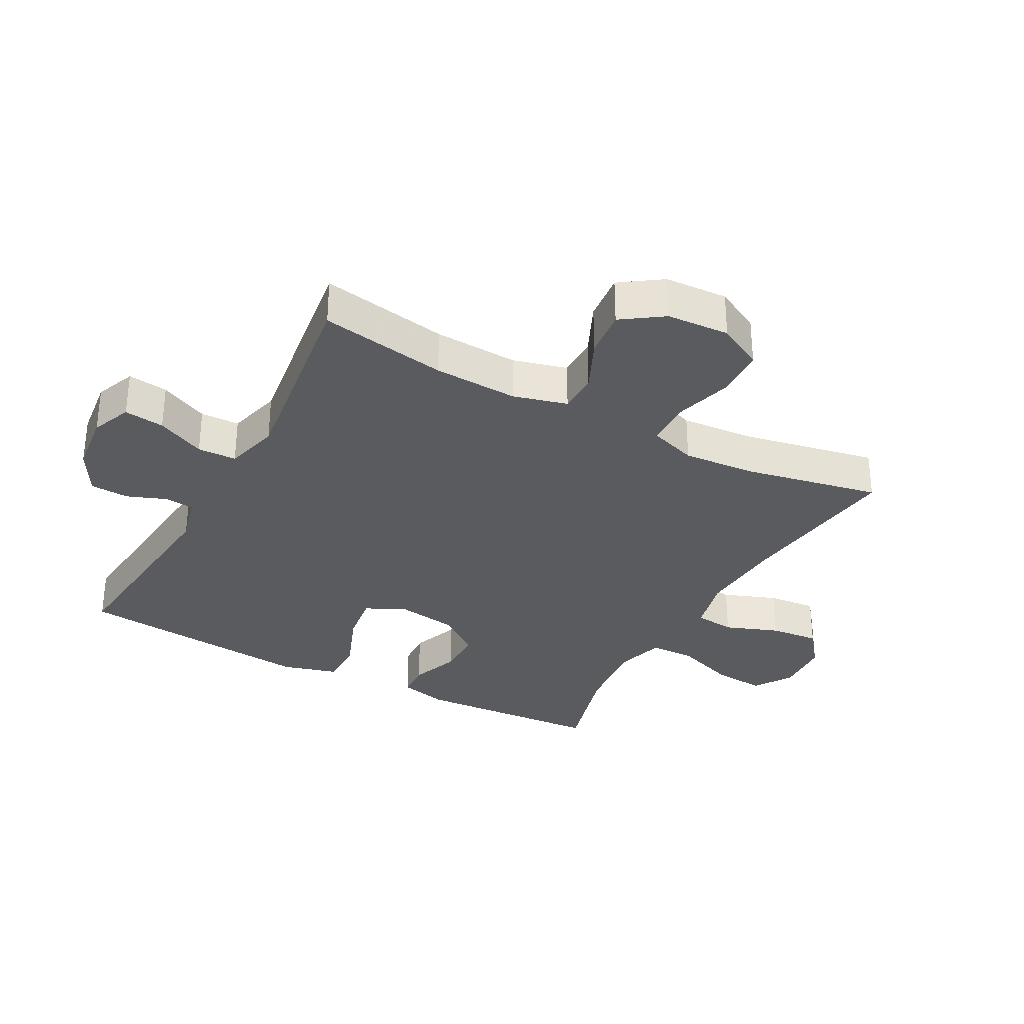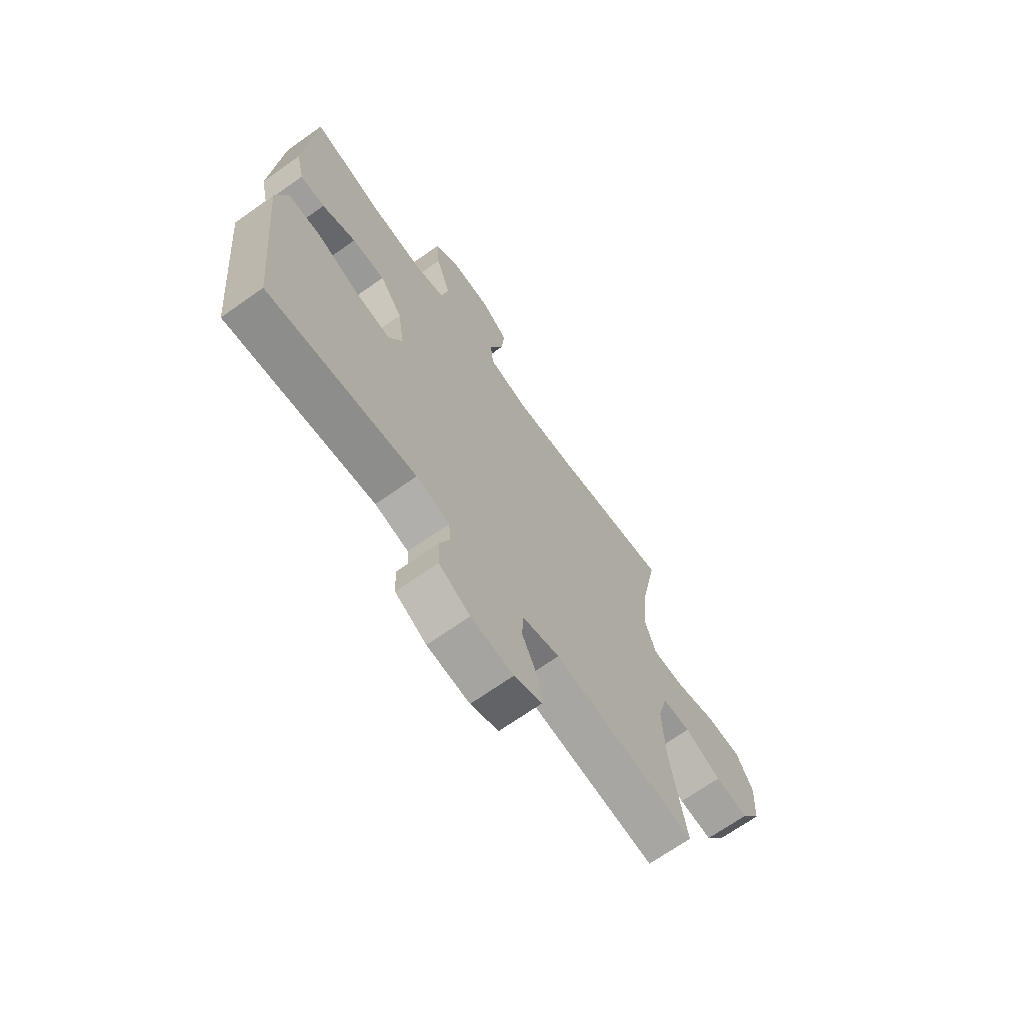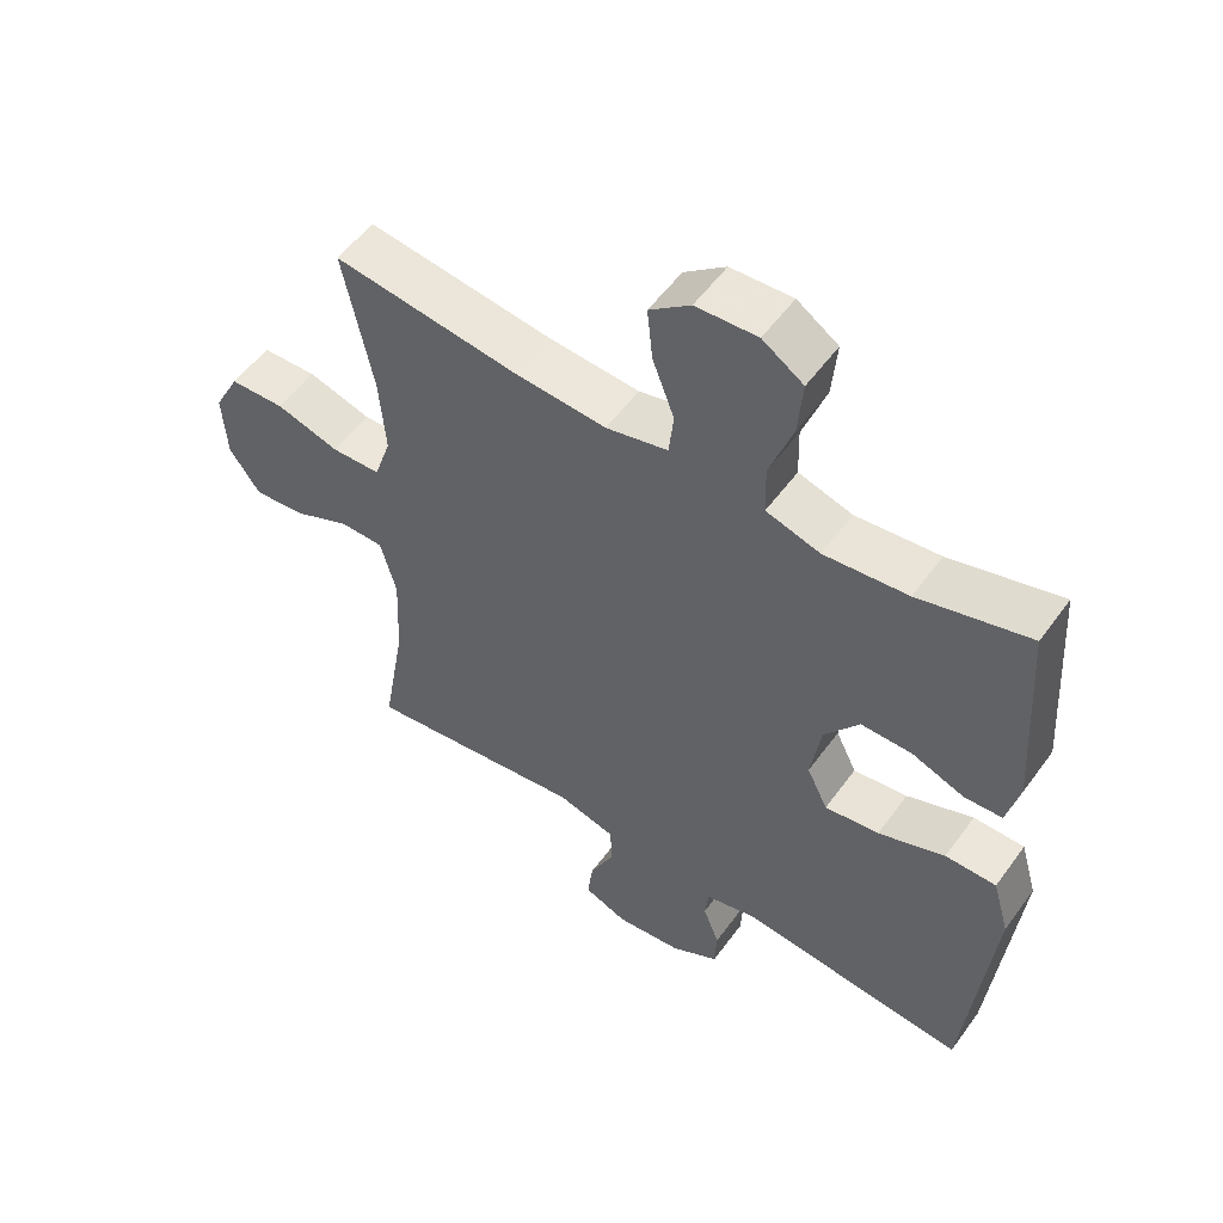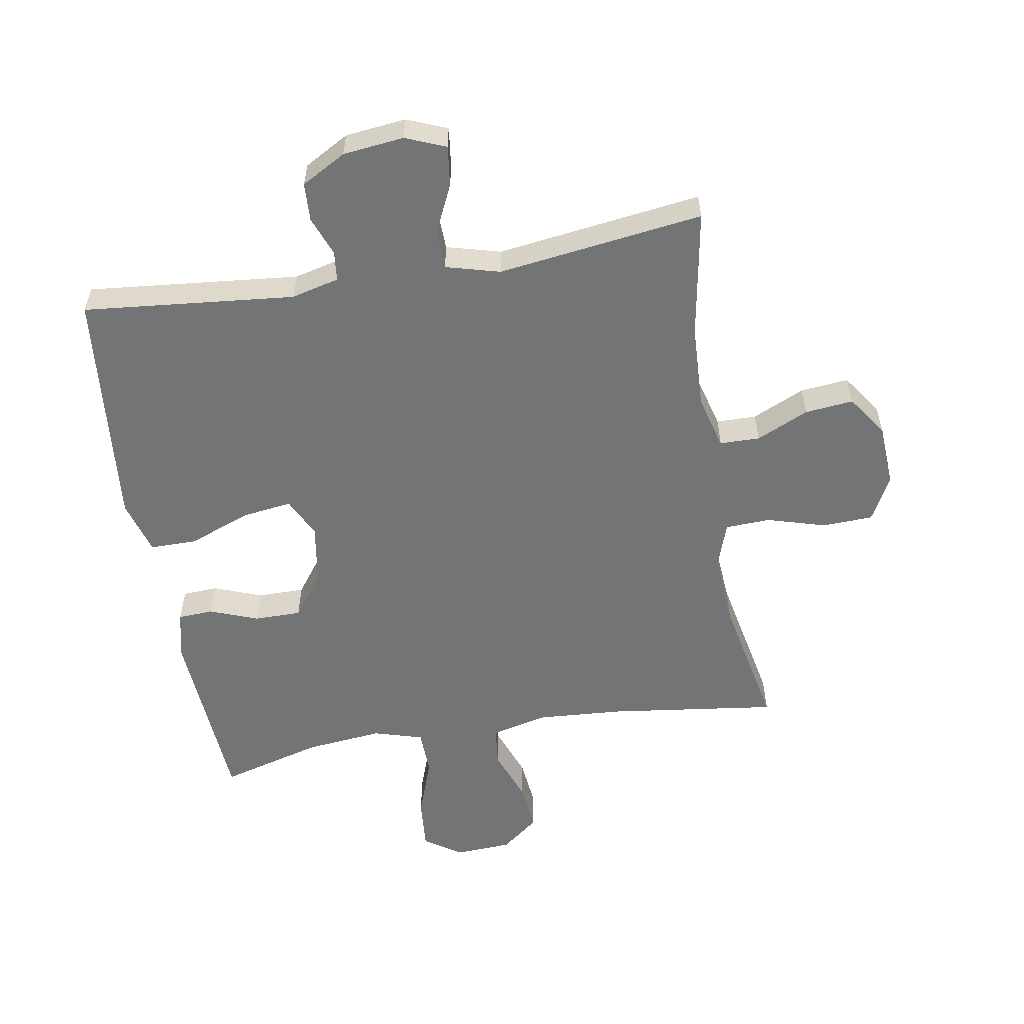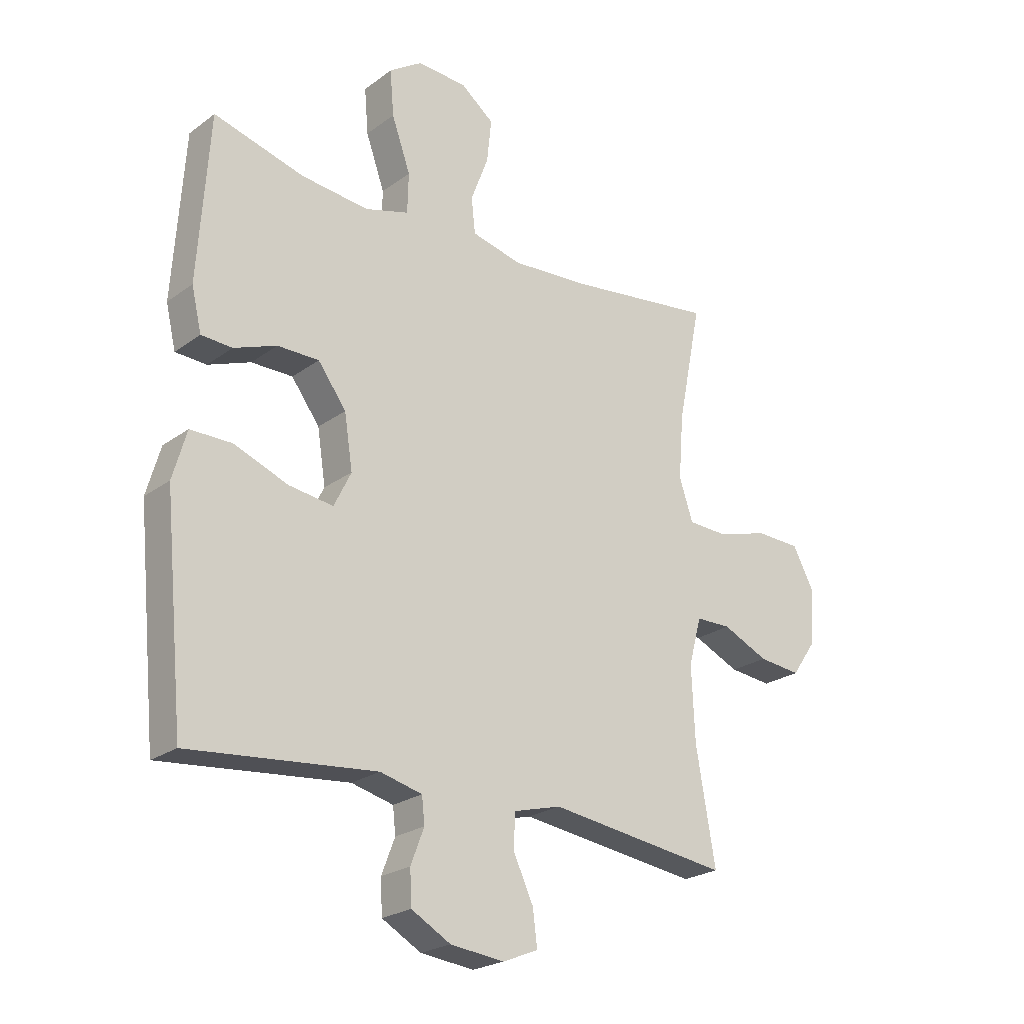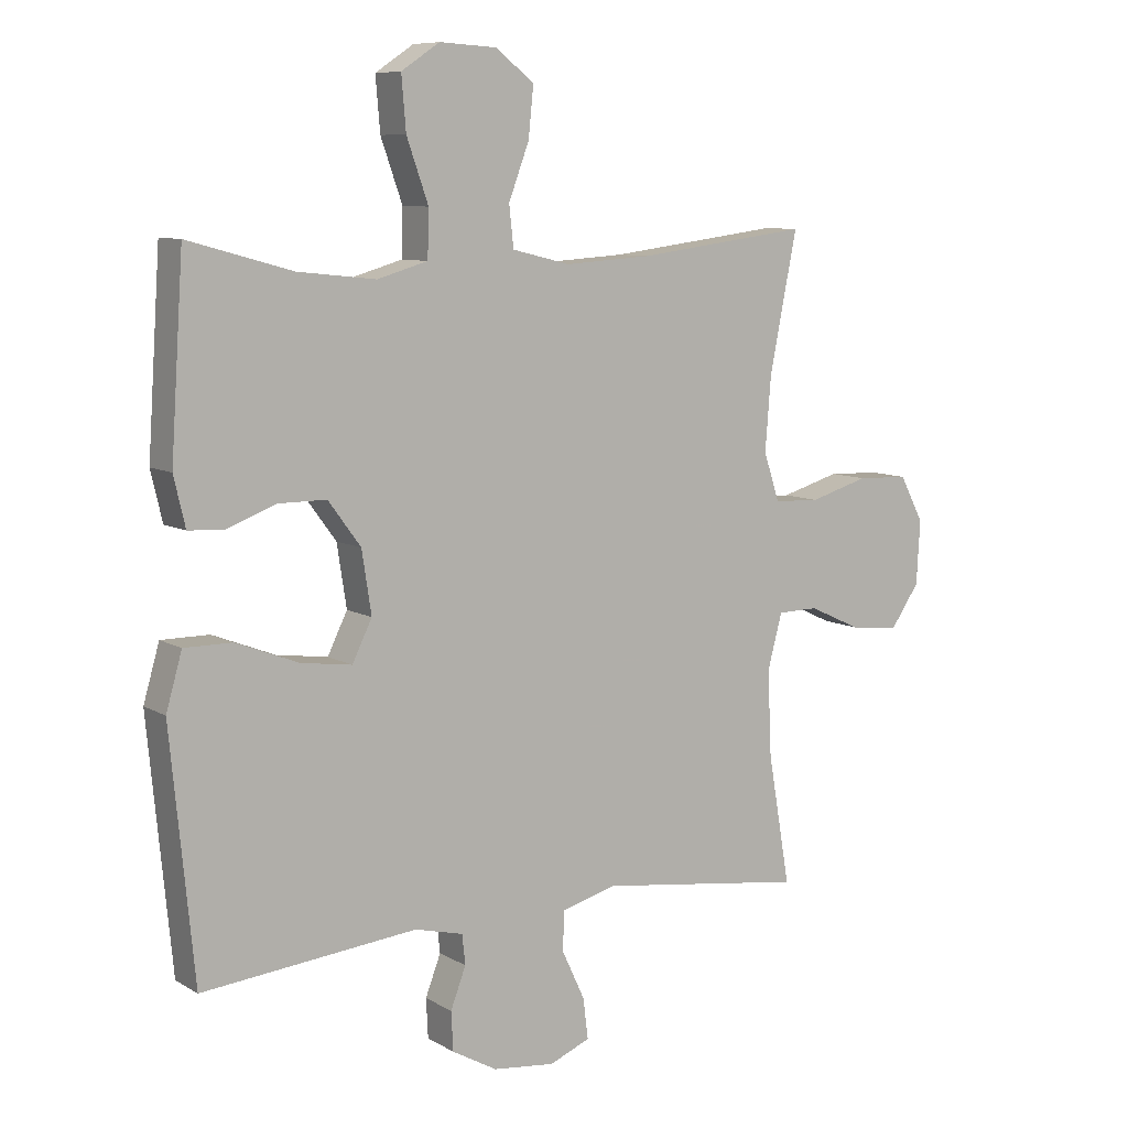
<metadata>
{"format":"obj","ext":"obj","renderer":"f3d","projection":"perspective","resolution":1024,"background":"white","views":[{"elev":-32.2,"azim":-118.4,"up":"+Y"},{"elev":-68.8,"azim":125.4,"up":"+Z"},{"elev":54.4,"azim":35.3,"up":"+Z"},{"elev":-56.2,"azim":-170.4,"up":"+Y"},{"elev":-23.4,"azim":140.6,"up":"+Z"},{"elev":8.6,"azim":146.4,"up":"+Z"}]}
</metadata>
<code>
v 0.5 0.07 -0.5
v 0.163 0.07 -0.467
v 0.087 0.07 -0.486
v 0.082 0.07 -0.533
v 0.106 0.07 -0.596
v 0.103 0.07 -0.657
v 0.032 0.07 -0.697
v -0.065 0.07 -0.708
v -0.129 0.07 -0.682
v -0.121 0.07 -0.618
v -0.085 0.07 -0.541
v -0.087 0.07 -0.479
v -0.173 0.07 -0.456
v -0.5 0.07 -0.5
v -0.465 0.07 -0.297
v -0.459 0.07 -0.163
v -0.482 0.07 -0.077
v -0.546 0.07 -0.076
v -0.629 0.07 -0.114
v -0.706 0.07 -0.122
v -0.751 0.07 -0.057
v -0.757 0.07 0.043
v -0.719 0.07 0.115
v -0.638 0.07 0.118
v -0.545 0.07 0.091
v -0.473 0.07 0.094
v -0.448 0.07 0.169
v -0.457 0.07 0.285
v -0.5 0.07 0.5
v -0.23 0.07 0.465
v -0.094 0.07 0.456
v -0.003 0.07 0.478
v 0.004 0.07 0.542
v -0.028 0.07 0.627
v -0.036 0.07 0.705
v 0.024 0.07 0.752
v 0.114 0.07 0.757
v 0.174 0.07 0.717
v 0.167 0.07 0.634
v 0.133 0.07 0.538
v 0.135 0.07 0.465
v 0.214 0.07 0.442
v 0.337 0.07 0.455
v 0.5 0.07 0.5
v 0.52 0.07 0.201
v 0.502 0.07 0.124
v 0.446 0.07 0.121
v 0.369 0.07 0.15
v 0.294 0.07 0.15
v 0.243 0.07 0.081
v 0.228 0.07 -0.016
v 0.259 0.07 -0.079
v 0.339 0.07 -0.068
v 0.437 0.07 -0.03
v 0.512 0.07 -0.03
v 0.537 0.07 -0.117
v 0.524 0.07 -0.252
v 0.5 0 -0.5
v 0.163 0 -0.467
v 0.087 0 -0.486
v 0.082 0 -0.533
v 0.106 0 -0.596
v 0.103 0 -0.657
v 0.032 0 -0.697
v -0.065 0 -0.708
v -0.129 0 -0.682
v -0.121 0 -0.618
v -0.085 0 -0.541
v -0.087 0 -0.479
v -0.173 0 -0.456
v -0.5 0 -0.5
v -0.465 0 -0.297
v -0.459 0 -0.163
v -0.482 0 -0.077
v -0.546 0 -0.076
v -0.629 0 -0.114
v -0.706 0 -0.122
v -0.751 0 -0.057
v -0.757 0 0.043
v -0.719 0 0.115
v -0.638 0 0.118
v -0.545 0 0.091
v -0.473 0 0.094
v -0.448 0 0.169
v -0.457 0 0.285
v -0.5 0 0.5
v -0.23 0 0.465
v -0.094 0 0.456
v -0.003 0 0.478
v 0.004 0 0.542
v -0.028 0 0.627
v -0.036 0 0.705
v 0.024 0 0.752
v 0.114 0 0.757
v 0.174 0 0.717
v 0.167 0 0.634
v 0.133 0 0.538
v 0.135 0 0.465
v 0.214 0 0.442
v 0.337 0 0.455
v 0.5 0 0.5
v 0.52 0 0.201
v 0.502 0 0.124
v 0.446 0 0.121
v 0.369 0 0.15
v 0.294 0 0.15
v 0.243 0 0.081
v 0.228 0 -0.016
v 0.259 0 -0.079
v 0.339 0 -0.068
v 0.437 0 -0.03
v 0.512 0 -0.03
v 0.537 0 -0.117
v 0.524 0 -0.252
f 57 1 2
f 56 57 2
f 55 56 2
f 54 55 2
f 53 54 2
f 52 53 2 3
f 51 52 3
f 50 51 3
f 46 47 48
f 45 46 48
f 44 45 48
f 43 44 48
f 42 43 48 49
f 41 42 49 50
f 38 39 40
f 37 38 40
f 36 37 40
f 35 36 40
f 34 35 40
f 33 34 40
f 32 33 40 41
f 41 50 3
f 32 41 3
f 31 32 3
f 28 29 30
f 31 3 4
f 30 31 4
f 28 30 4
f 27 28 4
f 23 24 25
f 22 23 25
f 21 22 25
f 20 21 25
f 19 20 25
f 18 19 25
f 17 18 25 26
f 27 4 5
f 26 27 5
f 17 26 5
f 16 17 5
f 13 14 15
f 12 13 15 16
f 9 10 11
f 8 9 11
f 7 8 11
f 6 7 11
f 5 6 11
f 5 11 12
f 5 12 16
f 59 58 114
f 59 114 113
f 59 113 112
f 59 112 111
f 59 111 110
f 60 59 110 109
f 60 109 108
f 60 108 107
f 105 104 103
f 105 103 102
f 105 102 101
f 105 101 100
f 106 105 100 99
f 107 106 99 98
f 97 96 95
f 97 95 94
f 97 94 93
f 97 93 92
f 97 92 91
f 97 91 90
f 98 97 90 89
f 60 107 98
f 60 98 89
f 60 89 88
f 87 86 85
f 61 60 88
f 61 88 87
f 61 87 85
f 61 85 84
f 82 81 80
f 82 80 79
f 82 79 78
f 82 78 77
f 82 77 76
f 82 76 75
f 83 82 75 74
f 62 61 84
f 62 84 83
f 62 83 74
f 62 74 73
f 72 71 70
f 73 72 70 69
f 68 67 66
f 68 66 65
f 68 65 64
f 68 64 63
f 68 63 62
f 69 68 62
f 73 69 62
f 1 58 59 2
f 2 59 60 3
f 3 60 61 4
f 4 61 62 5
f 5 62 63 6
f 6 63 64 7
f 7 64 65 8
f 8 65 66 9
f 9 66 67 10
f 10 67 68 11
f 11 68 69 12
f 12 69 70 13
f 13 70 71 14
f 14 71 72 15
f 15 72 73 16
f 16 73 74 17
f 17 74 75 18
f 18 75 76 19
f 19 76 77 20
f 20 77 78 21
f 21 78 79 22
f 22 79 80 23
f 23 80 81 24
f 24 81 82 25
f 25 82 83 26
f 26 83 84 27
f 27 84 85 28
f 28 85 86 29
f 29 86 87 30
f 30 87 88 31
f 31 88 89 32
f 32 89 90 33
f 33 90 91 34
f 34 91 92 35
f 35 92 93 36
f 36 93 94 37
f 37 94 95 38
f 38 95 96 39
f 39 96 97 40
f 40 97 98 41
f 41 98 99 42
f 42 99 100 43
f 43 100 101 44
f 44 101 102 45
f 45 102 103 46
f 46 103 104 47
f 47 104 105 48
f 48 105 106 49
f 49 106 107 50
f 50 107 108 51
f 51 108 109 52
f 52 109 110 53
f 53 110 111 54
f 54 111 112 55
f 55 112 113 56
f 56 113 114 57
f 57 114 58 1

</code>
